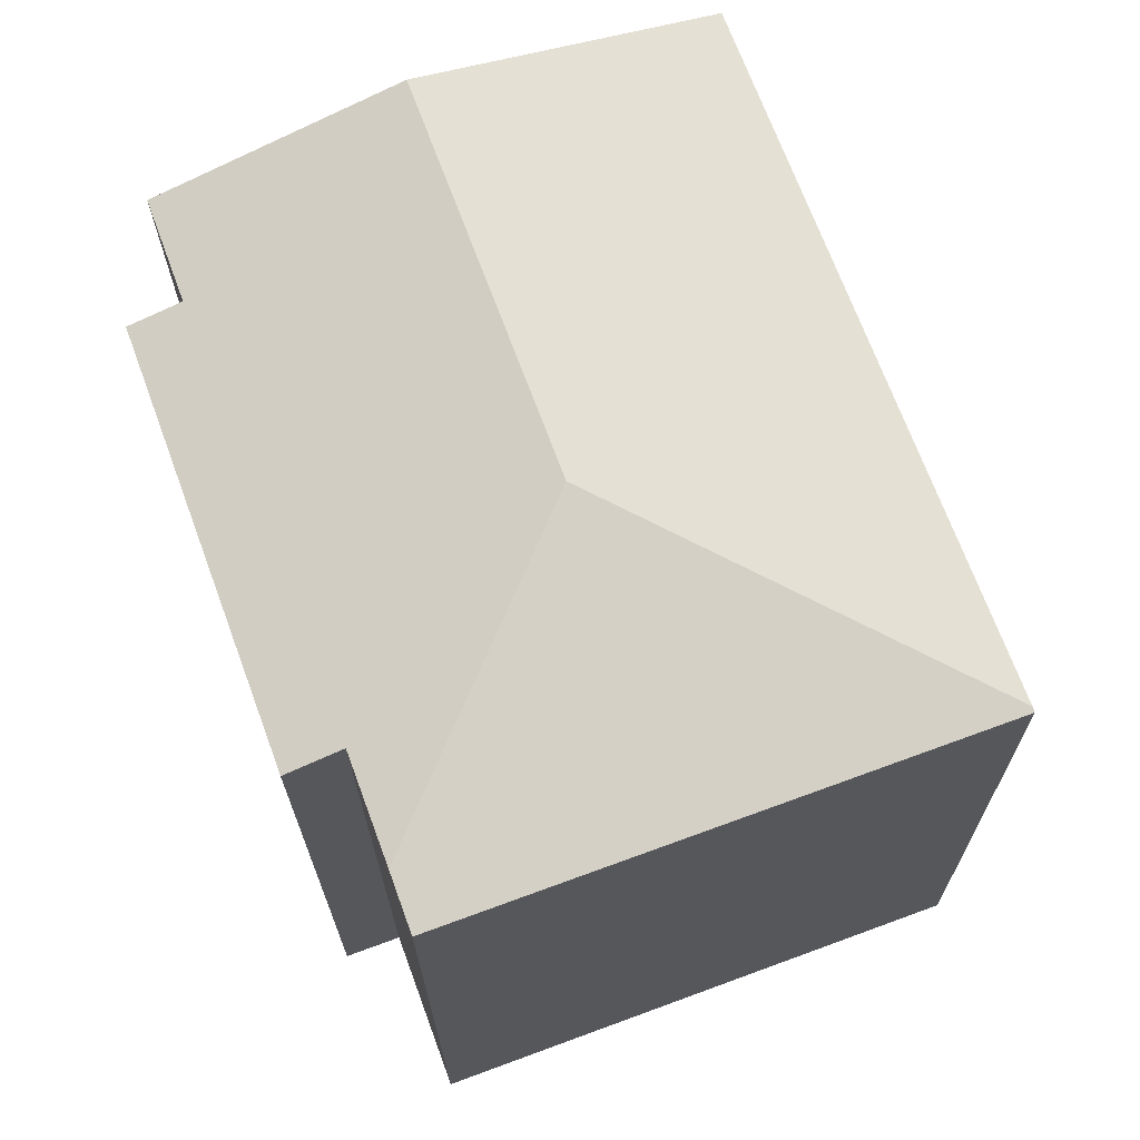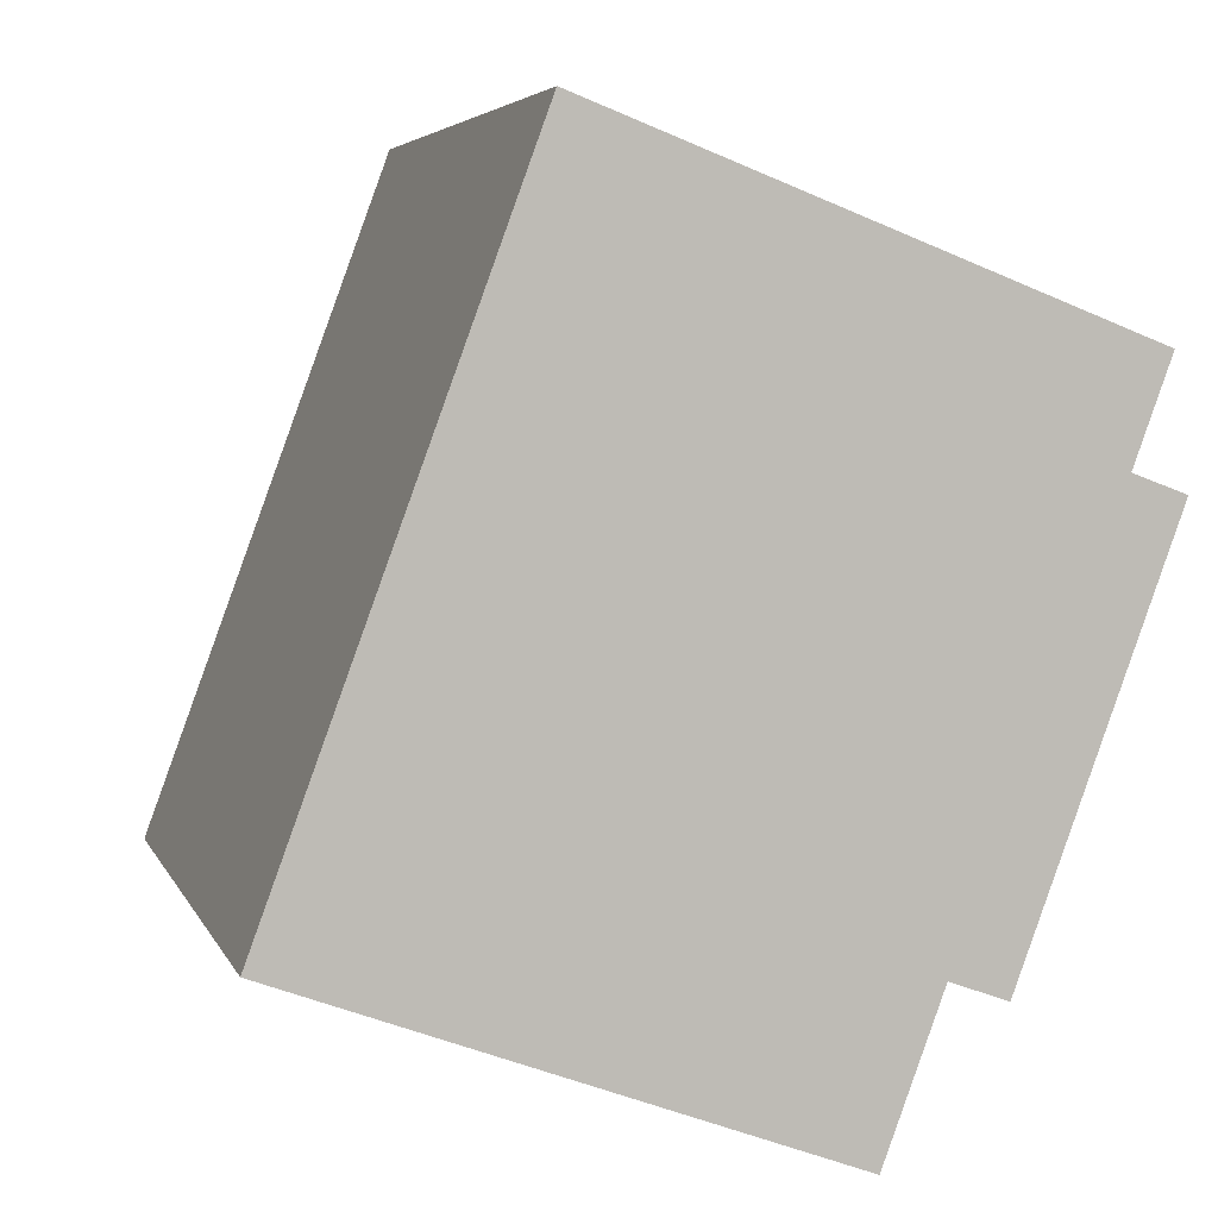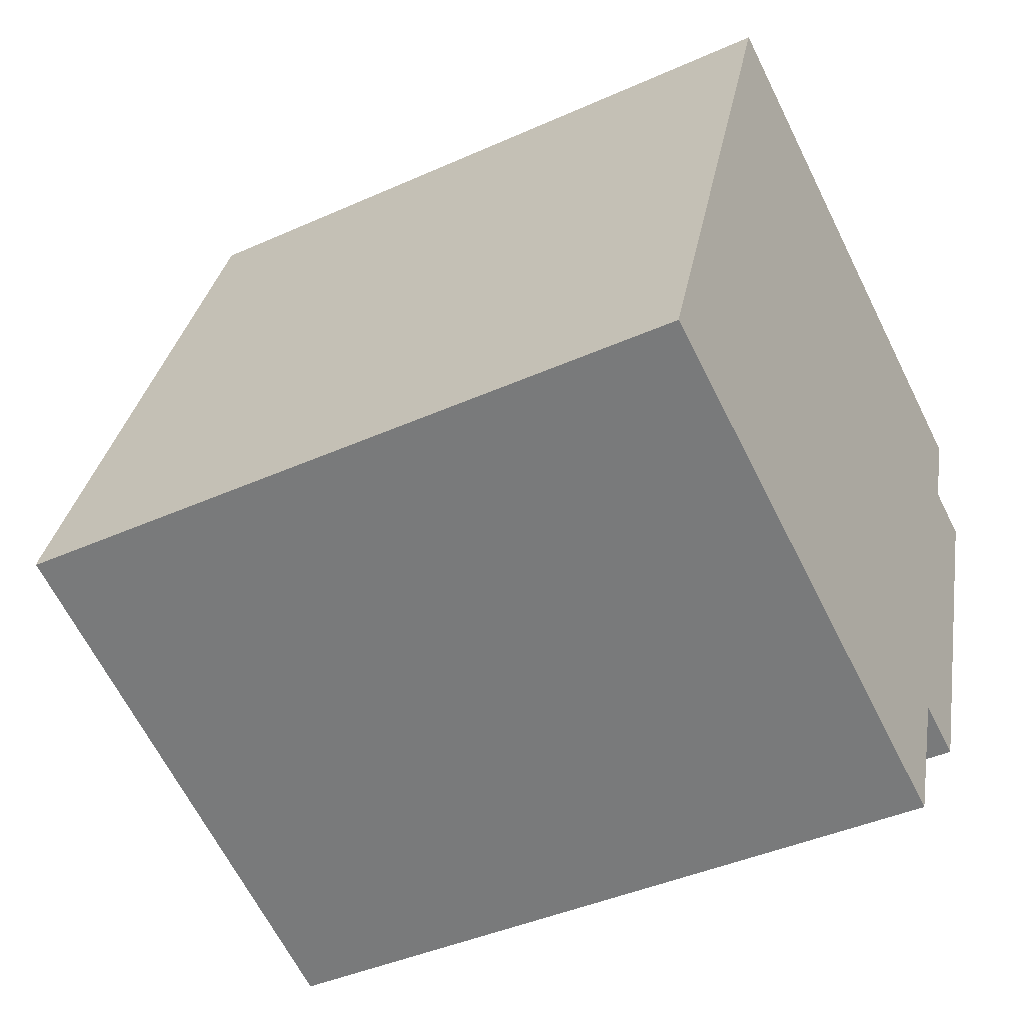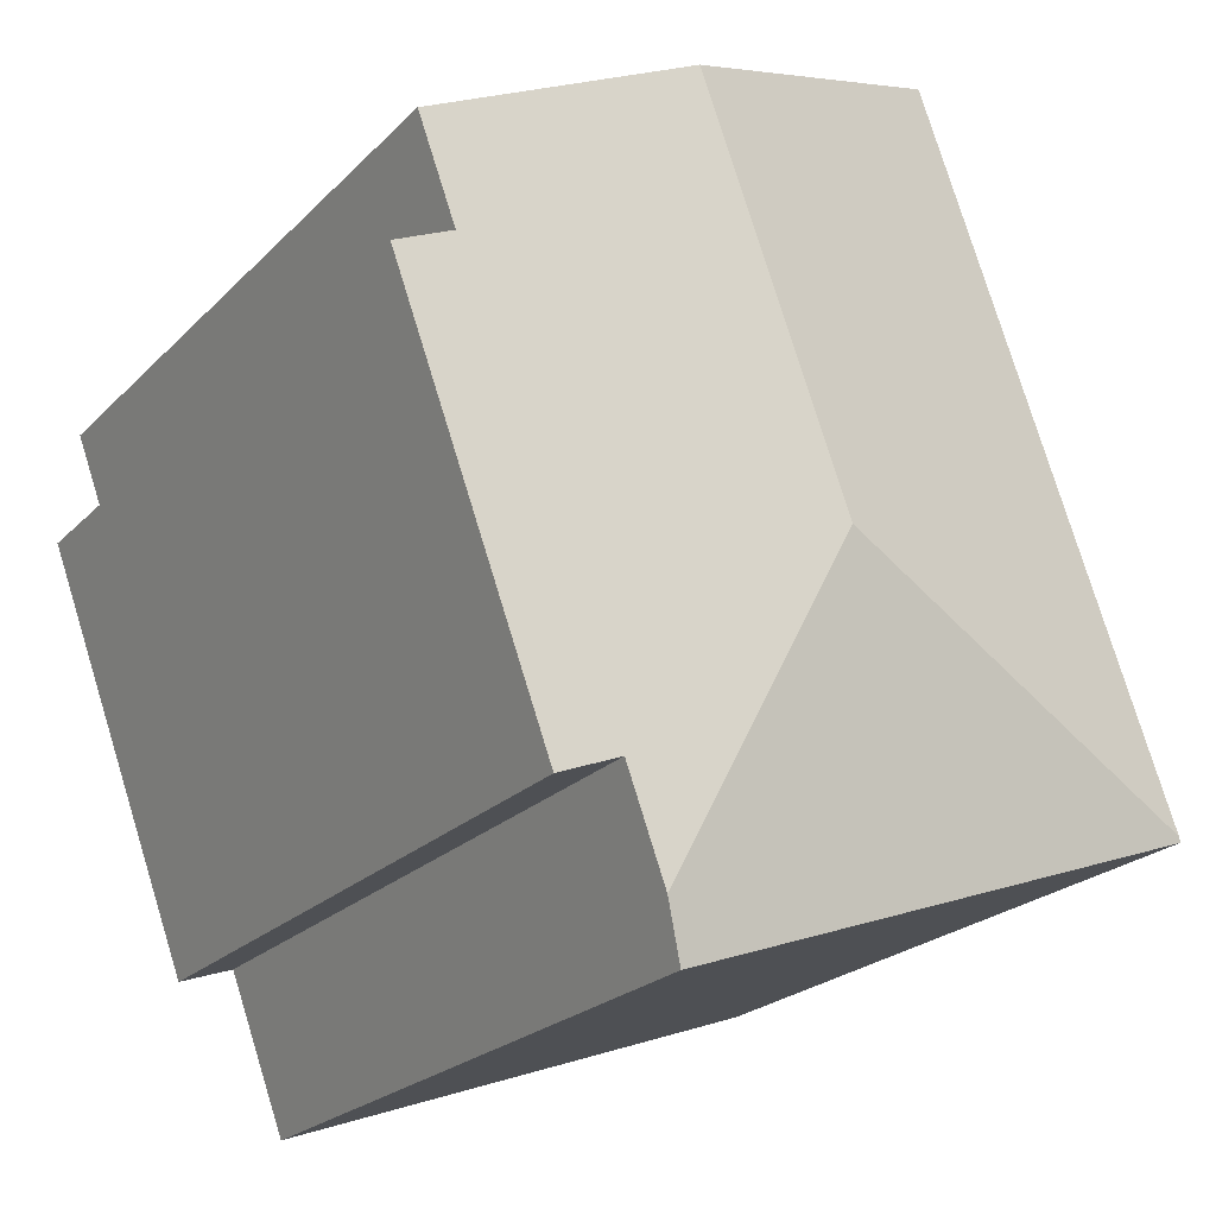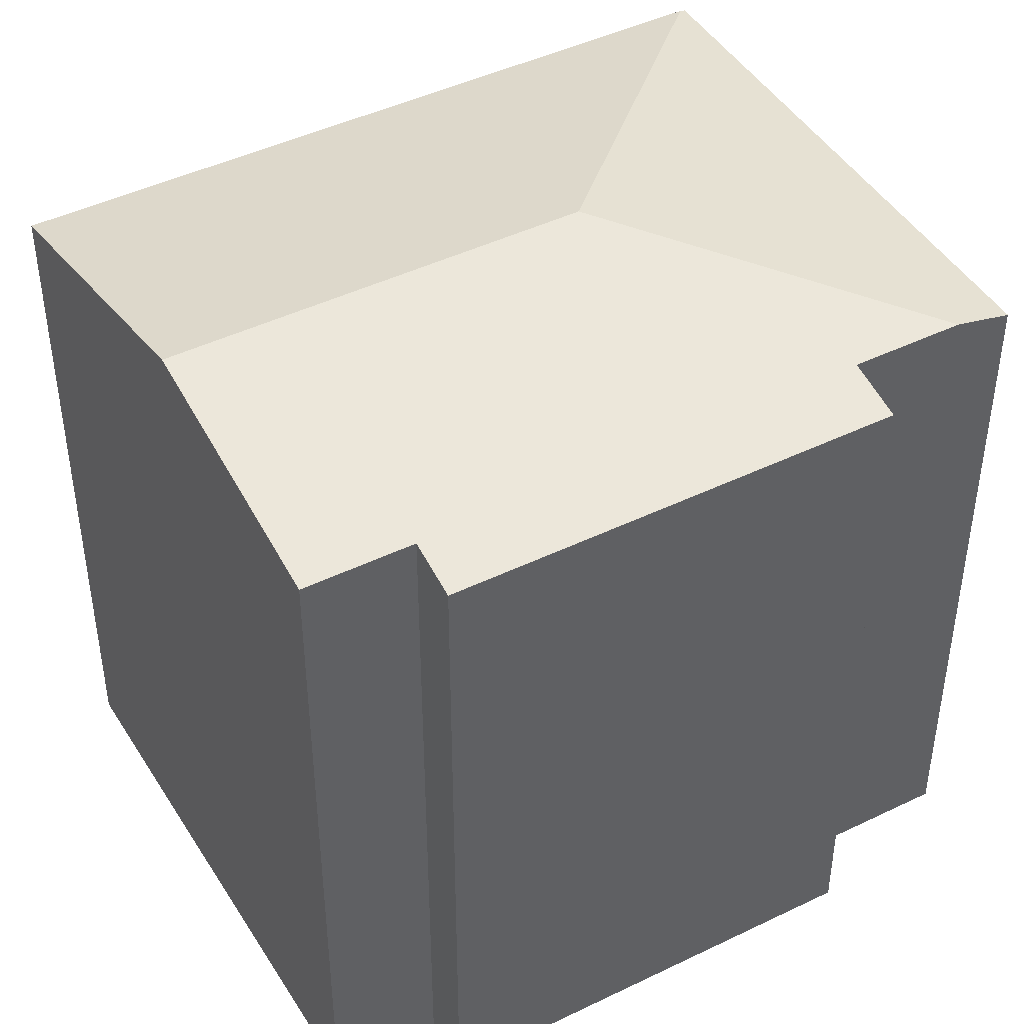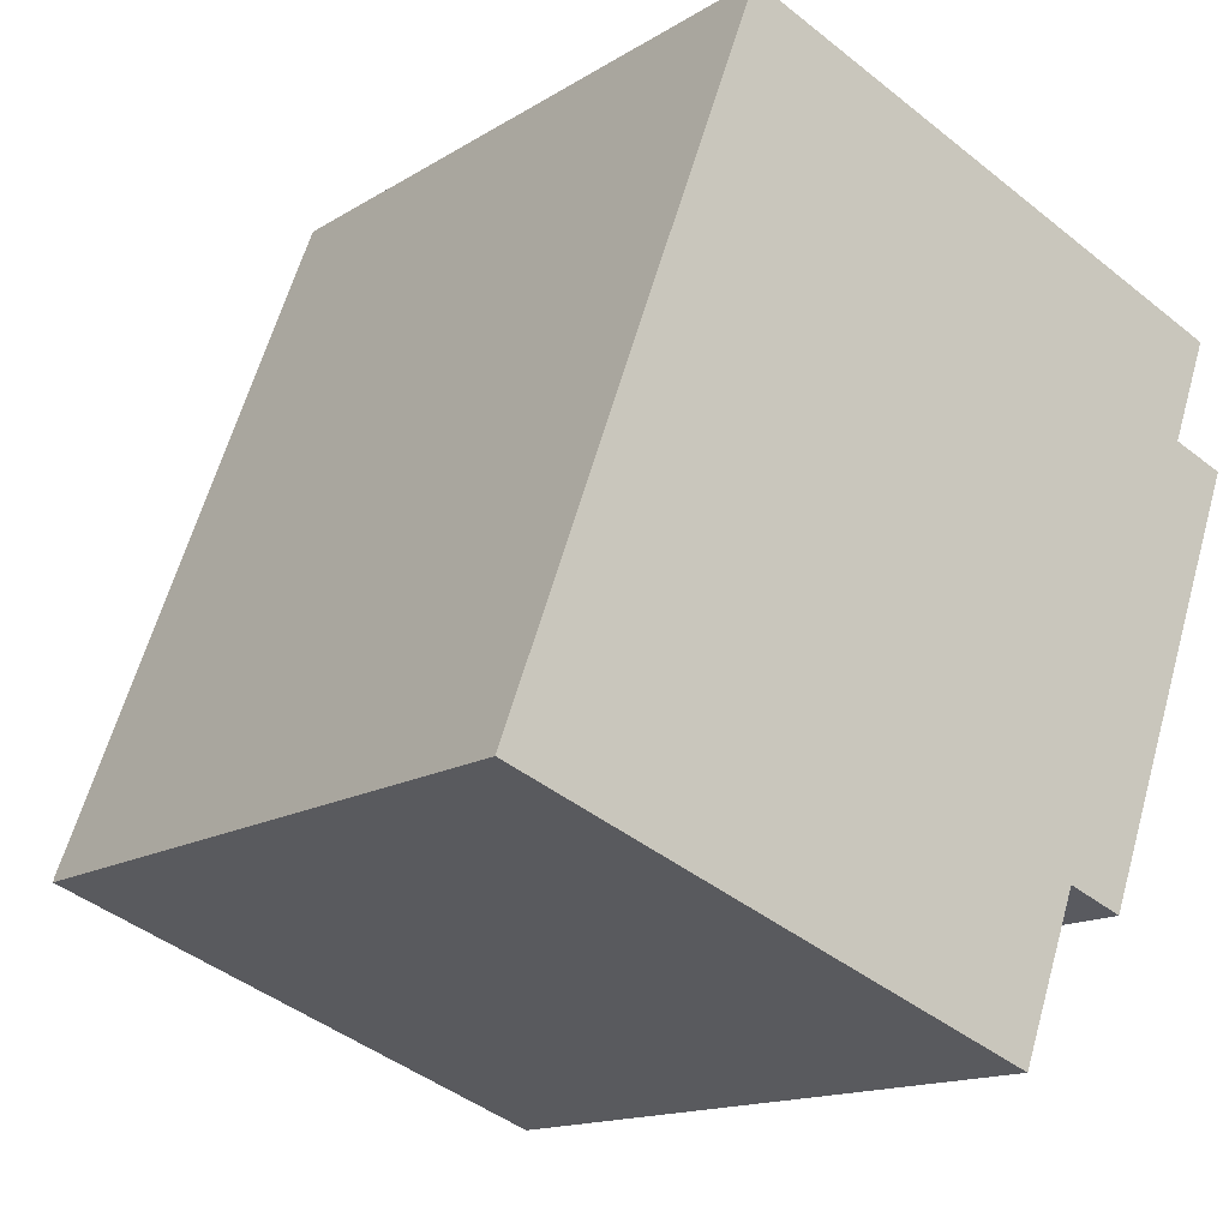
<metadata>
{"format":"obj","ext":"obj","renderer":"f3d","projection":"perspective","resolution":1024,"background":"white","views":[{"elev":-20.5,"azim":-179.7,"up":"+Z"},{"elev":4.7,"azim":-15.0,"up":"+Z"},{"elev":-41.6,"azim":-61.5,"up":"+Z"},{"elev":-22.8,"azim":148.2,"up":"+Z"},{"elev":45.0,"azim":80.9,"up":"+Y"},{"elev":-14.6,"azim":-37.2,"up":"+Z"}]}
</metadata>
<code>
v  9.82 12.92 -3.362
v  7.376 14.13 3.426
v  10.11 13.1 -2.586
v  9.737 12.87 -3.587
v  0 12.84 7.86e-16
v  0.034 12.86 0.093
v  10.82 13.1 -0.648
v  14.71 12.86 6.736
v  11.85 12.86 -1.028
v  13.74 13.09 7.091
v  10.04 14.13 10.67
v  13.98 13.19 9.157
v  14.44 13.09 8.981
v  4.688 12.86 12.73
v  14.44 -5.499e-16 8.981
v  13.74 -4.342e-16 7.091
v  14.71 -4.125e-16 6.736
v  11.85 6.295e-17 -1.028
v  10.82 3.968e-17 -0.648
v  9.82 2.059e-16 -3.362
v  9.737 2.196e-16 -3.587
v  10.11 1.583e-16 -2.586
v  4.688 -7.794e-16 12.73
v  10.04 -6.533e-16 10.67
v  13.98 -5.607e-16 9.157
v  0 0 0
v  0.034 -5.695e-18 0.093
g defaultobject
f 1 2 3
f 2 1 4
f 2 4 5
f 2 5 6
f 2 7 3
f 7 8 9
f 8 7 2
f 8 2 10
f 10 2 11
f 10 11 12
f 10 12 13
f 11 6 14
f 6 11 2
f 15 10 13
f 10 15 16
f 17 9 8
f 9 17 18
f 19 3 7
f 3 19 1
f 1 19 4
f 4 19 20
f 4 20 21
f 20 19 22
f 16 8 10
f 8 16 17
f 23 11 14
f 11 23 12
f 12 23 13
f 13 23 24
f 13 24 15
f 15 24 25
f 9 19 7
f 19 9 18
f 21 5 4
f 5 21 26
f 5 14 6
f 14 5 26
f 14 26 23
f 23 26 27
f 17 16 18
f 21 27 26
f 27 21 20
f 27 20 23
f 23 20 22
f 23 22 19
f 23 19 18
f 23 18 16
f 23 16 24
f 24 16 25
f 25 16 15

</code>
